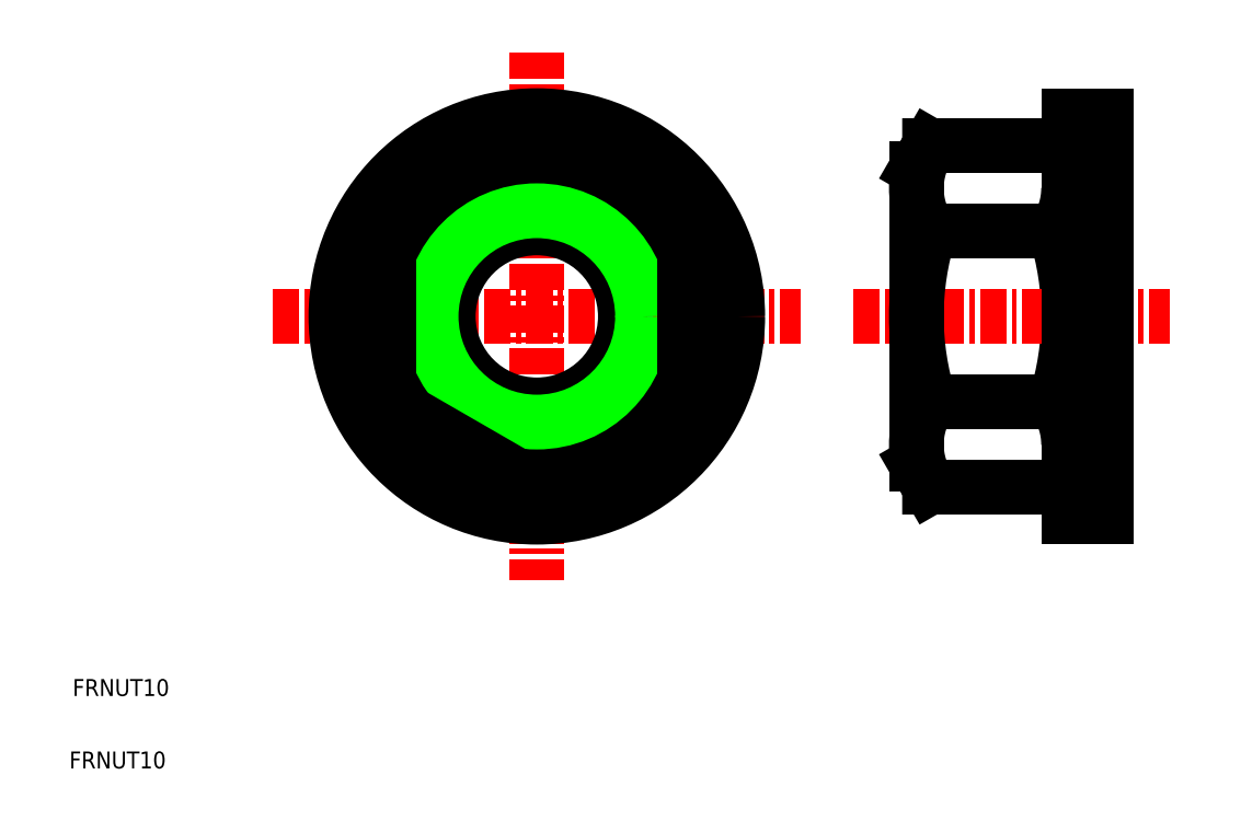
<metadata>
{"format":"dxf","ext":"dxf","renderer":"ezdxf+matplotlib","layout":"modelspace","background":"white","min_lineweight":24,"dpi":150}
</metadata>
<code>
0
SECTION
2
ENTITIES
0
LINE
8
CENTER
10
11.61
20
23.39
30
0
11
36.61
21
23.39
31
0
0
TEXT
8
0
10
2
20
2
30
0
40
0.8
1
FRNUT10
0
TEXT
8
0
10
2.156
20
5.428
30
0
40
0.8
1
FRNUT10
0
ARC
8
0
10
45.68
20
17.33
30
0
40
3.578
50
360
51
34.38
0
ARC
8
0
10
35.88
20
23.39
30
0
40
13.37
50
342.4
51
17.59
0
ARC
8
0
10
45.68
20
29.45
30
0
40
3.578
50
325.6
51
0.01134
0
LINE
8
CENTER
10
39.06
20
23.39
30
0
11
54.06
21
23.39
31
0
0
LINE
8
0
10
31.11
20
27.43
30
0
11
24.11
21
31.47
31
0
0
LINE
8
0
10
24.11
20
31.47
30
0
11
17.11
21
27.43
31
0
0
LINE
8
0
10
42.06
20
30.39
30
0
11
42.68
21
31.47
31
0
0
ARC
8
0
10
45.64
20
29.45
30
0
40
3.578
50
145.6
51
214.4
0
LINE
8
CENTER
10
24.11
20
35.89
30
0
11
24.11
21
10.89
31
0
0
CIRCLE
8
0
10
24.11
20
23.39
30
0
40
7
0
LINE
8
0
10
24.11
20
15.31
30
0
11
31.11
21
19.35
31
0
0
CIRCLE
8
0
10
24.11
20
23.39
30
0
40
4.188
0
CIRCLE
8
0
10
24.11
20
23.39
30
0
40
5
0
LINE
8
0
10
17.11
20
27.43
30
0
11
17.11
21
19.35
31
0
0
LINE
8
0
10
17.11
20
19.35
30
0
11
24.11
21
15.31
31
0
0
LINE
8
0
10
27.61
20
29.45
30
0
11
27.61
21
29.45
31
0
0
LINE
8
0
10
31.11
20
19.35
30
0
11
31.11
21
27.43
31
0
0
LINE
8
0
10
42.06
20
16.39
30
0
11
42.06
21
30.39
31
0
0
ARC
8
0
10
55.43
20
23.39
30
0
40
13.37
50
162.4
51
197.6
0
ARC
8
0
10
45.64
20
17.33
30
0
40
3.578
50
145.6
51
214.4
0
LINE
8
0
10
42.68
20
15.31
30
0
11
48.96
21
15.31
31
0
0
LINE
8
0
10
42.06
20
16.39
30
0
11
42.68
21
15.31
31
0
0
LINE
8
0
10
42.68
20
19.35
30
0
11
48.63
21
19.35
31
0
0
LINE
8
0
10
42.68
20
27.43
30
0
11
48.63
21
27.43
31
0
0
LINE
8
0
10
42.68
20
31.47
30
0
11
48.96
21
31.47
31
0
0
LINE
8
0
10
49.26
20
16.39
30
0
11
49.26
21
30.39
31
0
0
CIRCLE
8
0
10
24.11
20
23.39
30
0
40
9.5
0
LINE
8
0
10
51.06
20
13.89
30
0
11
51.06
21
32.89
31
0
0
LINE
8
0
10
49.26
20
32.89
30
0
11
51.06
21
32.89
31
0
0
LINE
8
0
10
49.26
20
13.89
30
0
11
51.06
21
13.89
31
0
0
ARC
8
0
10
48.96
20
31.77
30
0
40
0.3
50
270
51
0
0
LINE
8
0
10
49.26
20
13.89
30
0
11
49.26
21
32.89
31
0
0
ARC
8
0
10
48.96
20
15.01
30
0
40
0.3
50
0
51
90
0
ENDSEC
0
EOF

</code>
